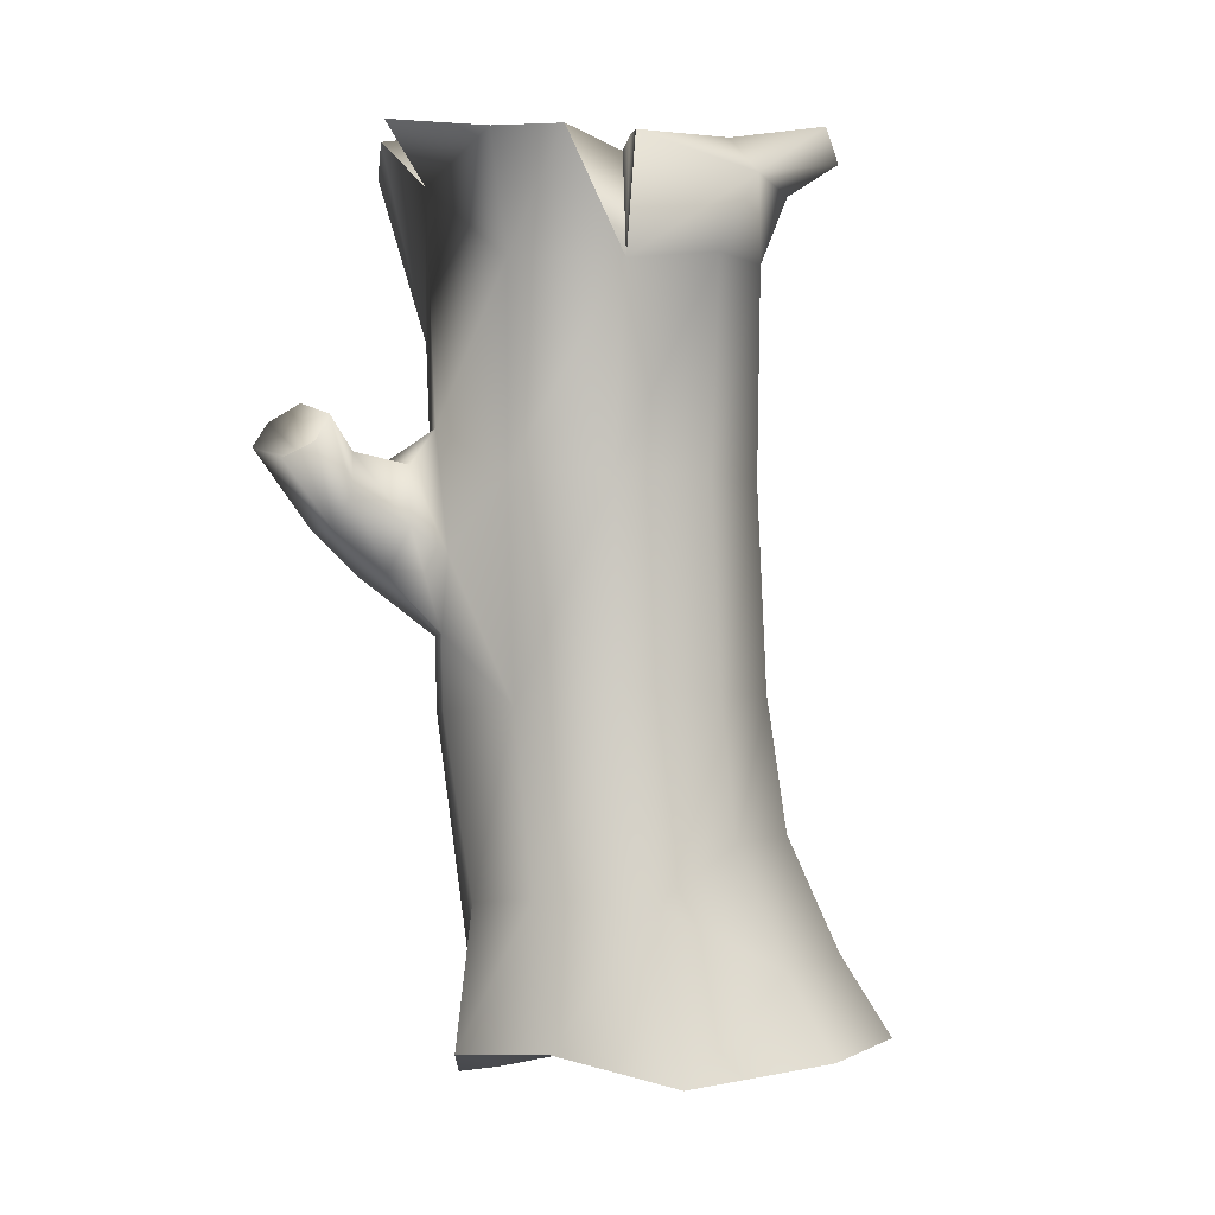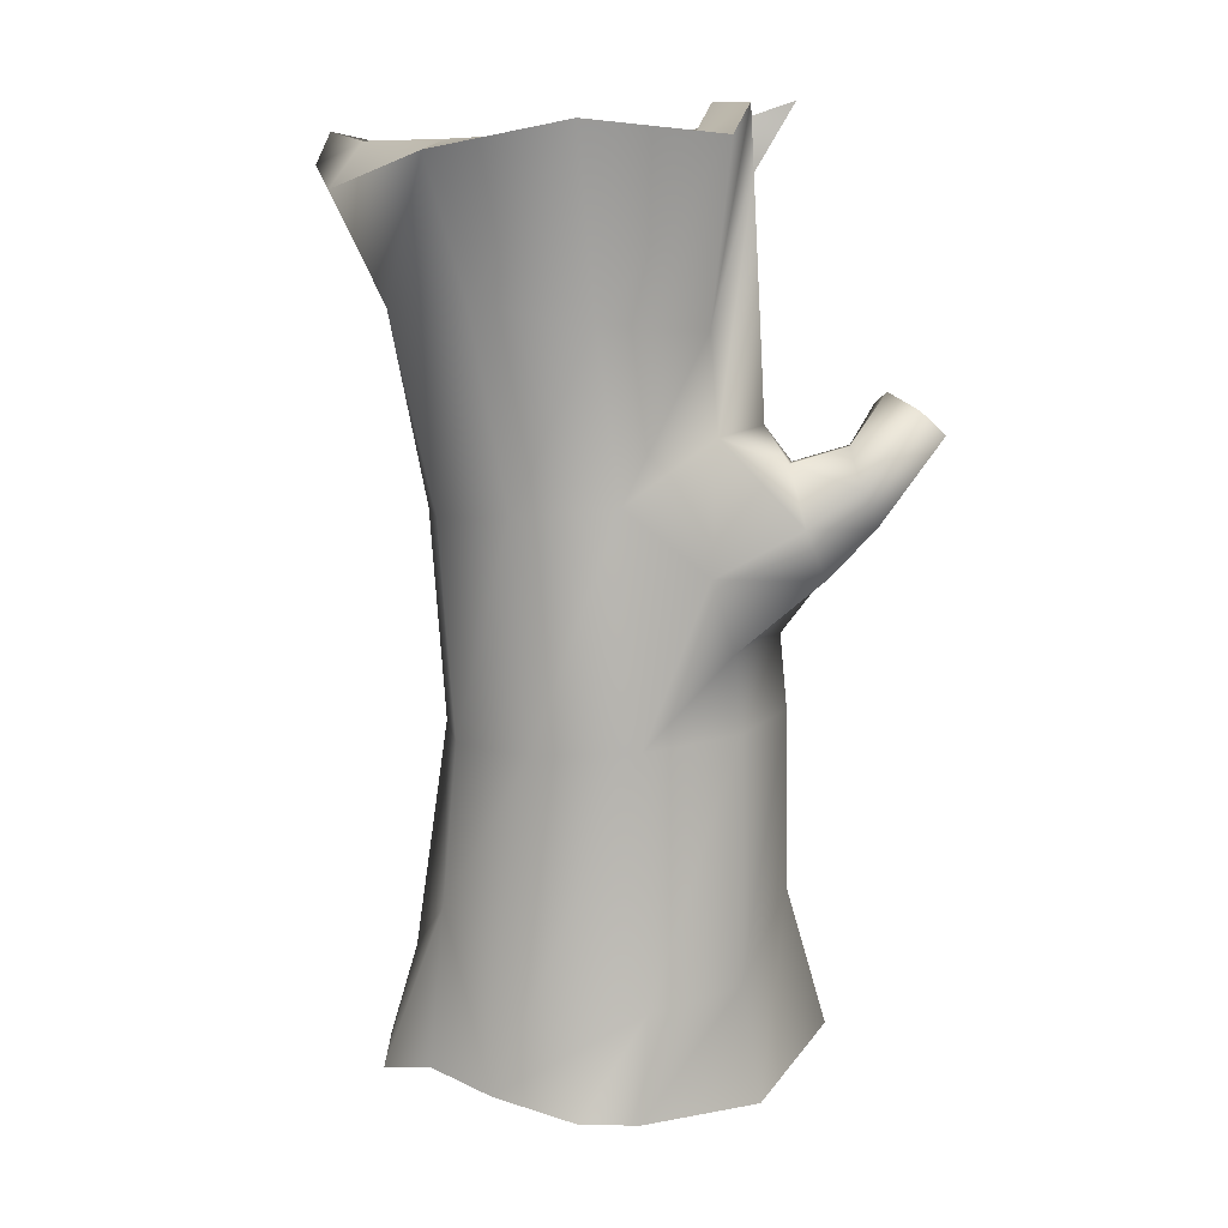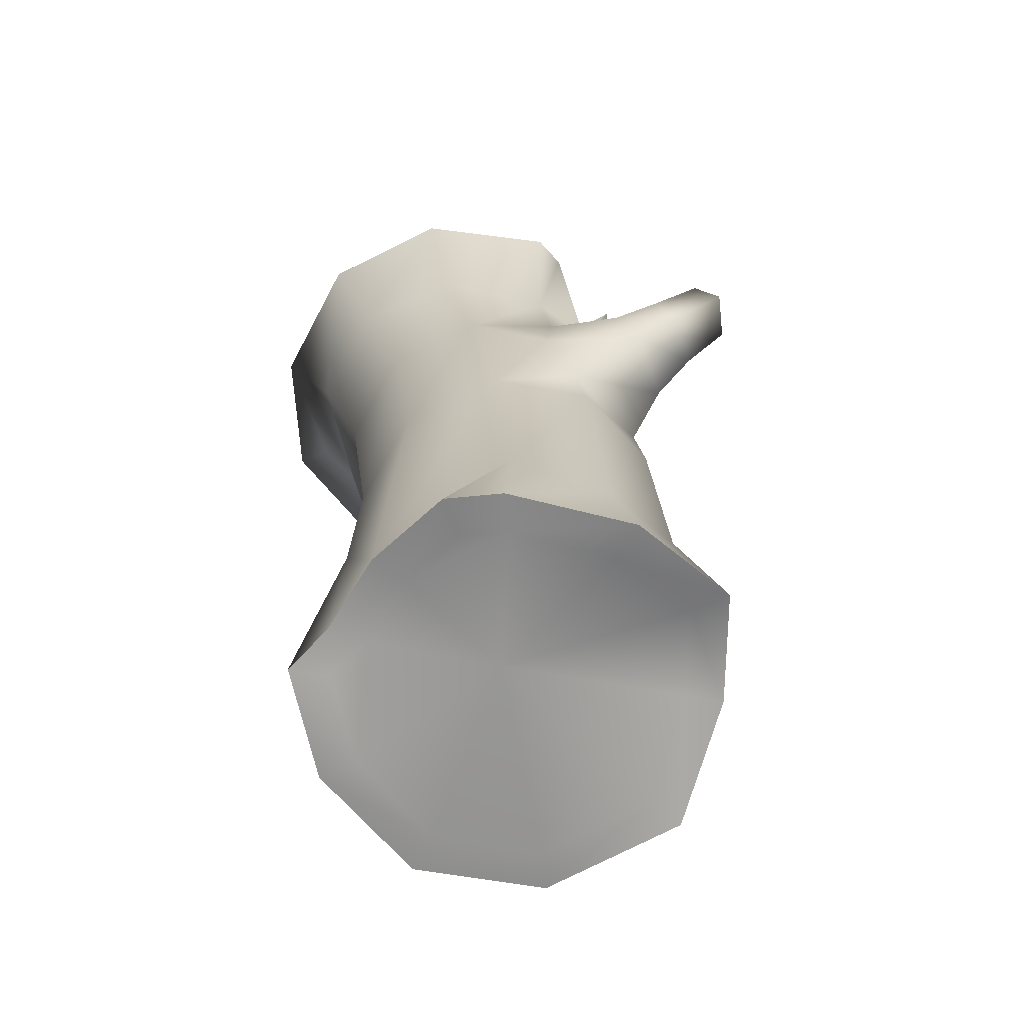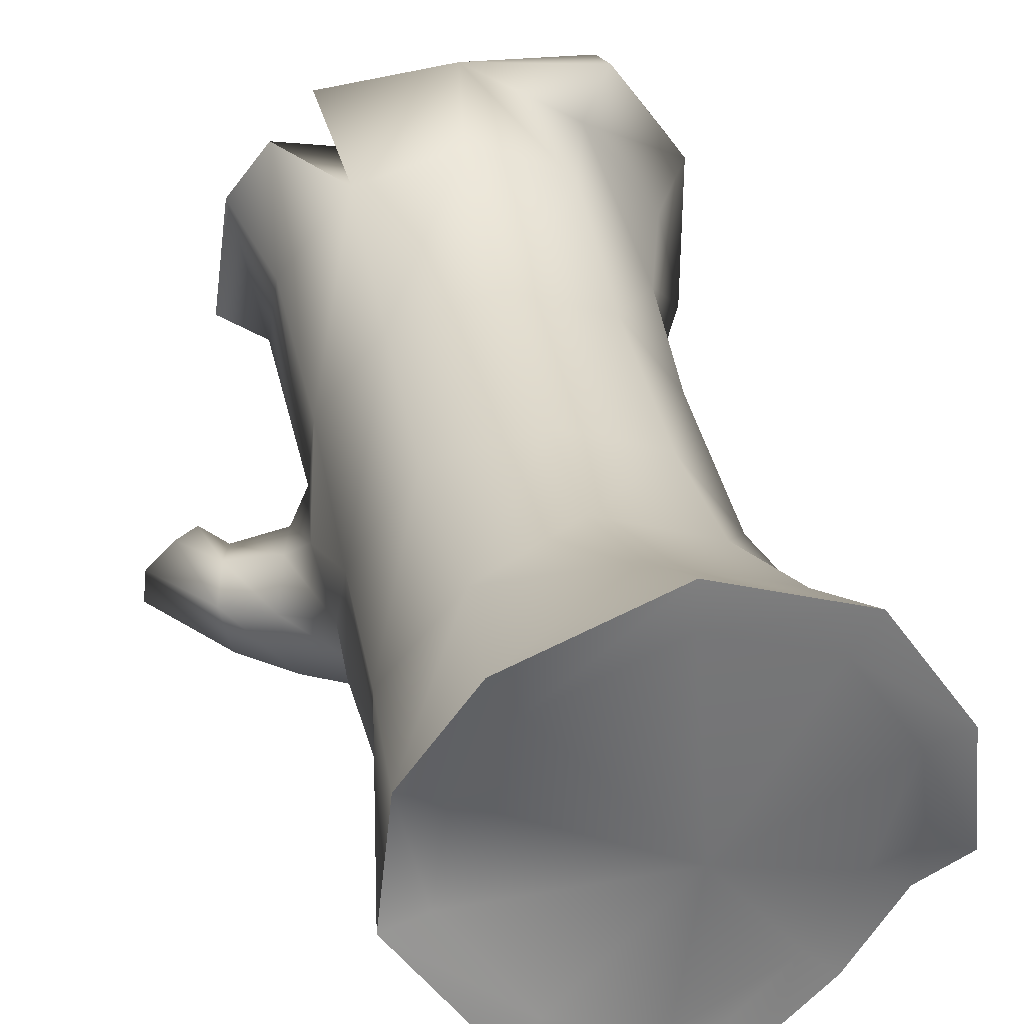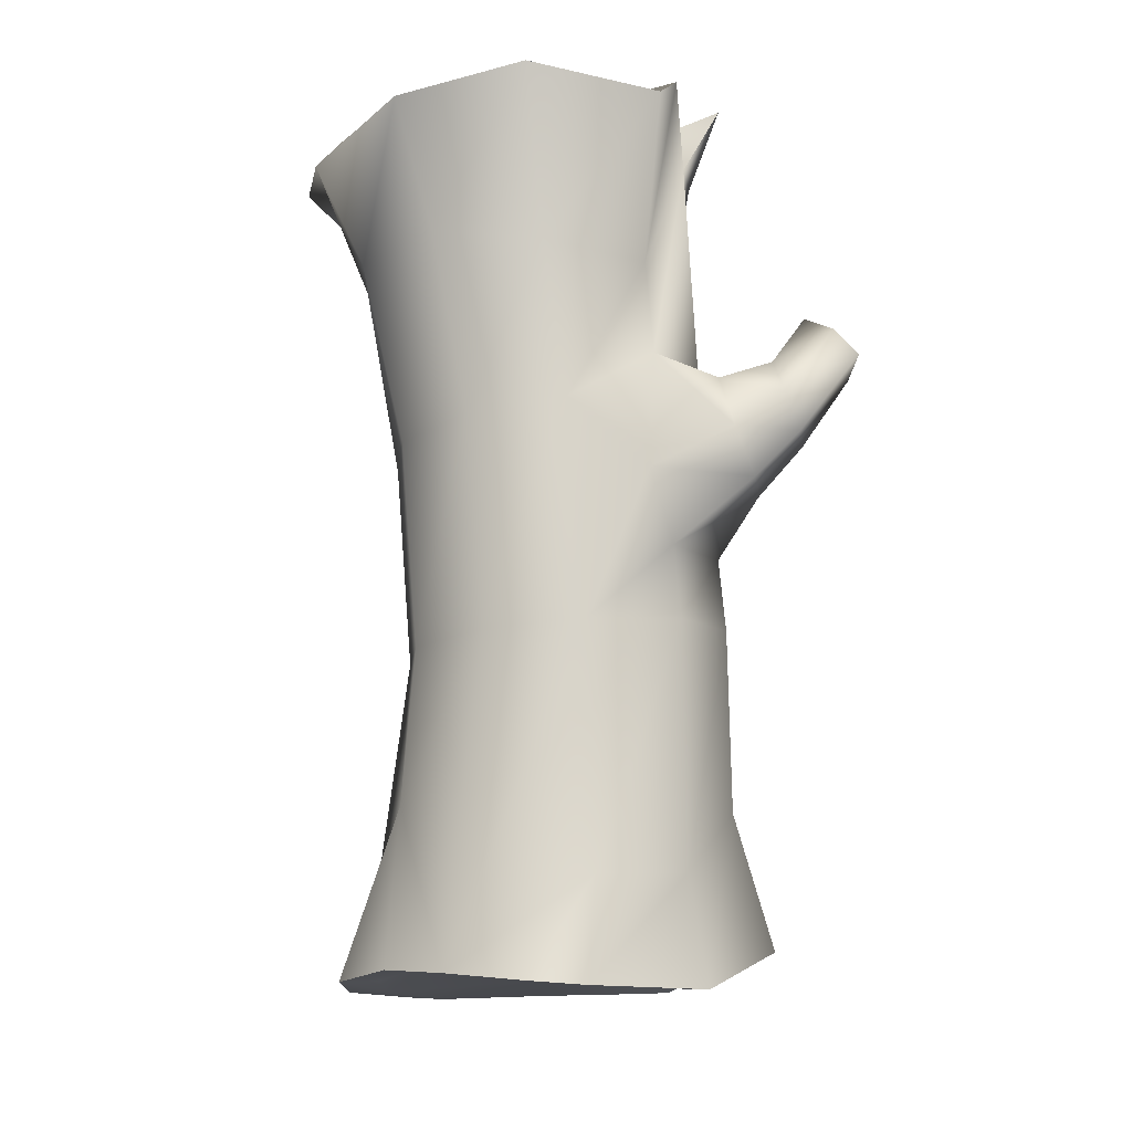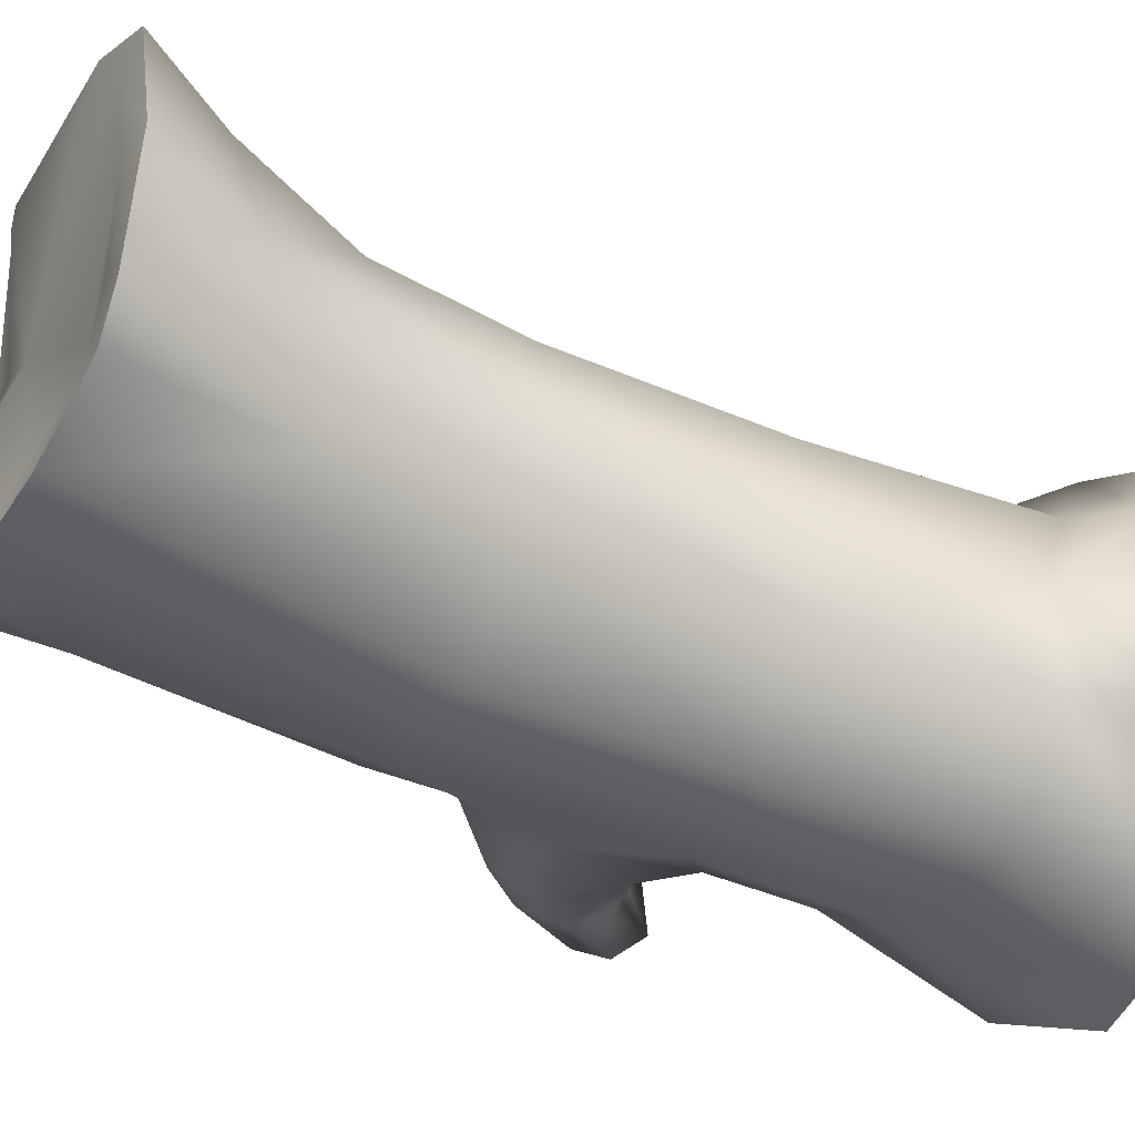
<metadata>
{"format":"obj","ext":"obj","renderer":"f3d","projection":"perspective","resolution":1024,"background":"white","views":[{"elev":8.7,"azim":-40.3,"up":"+Y"},{"elev":-0.1,"azim":175.3,"up":"+Y"},{"elev":-77.1,"azim":-170.4,"up":"+Y"},{"elev":44.6,"azim":-15.7,"up":"+Z"},{"elev":-22.6,"azim":176.9,"up":"+Y"},{"elev":-24.0,"azim":61.1,"up":"+Z"}]}
</metadata>
<code>
g fallenLog
v 3948 -1741 1912
v 3930 -1728 1934
v 3940 -1697 1928
v 3952 -1716 1910
v 3935 -1722 1960
v 3939 -1692 1950
v 3949 -1726 1986
v 3955 -1692 1970
v 3949 -1726 1986
v 3981 -1724 1997
v 3979 -1708 1984
v 3955 -1692 1970
v 4010 -1728 1985
v 4005 -1711 1974
v 4026 -1733 1959
v 4020 -1711 1948
v 4027 -1736 1932
v 3974 -1743 1900
v 3973 -1720 1898
v 3942 -1658 1916
v 3954 -1662 1897
v 3943 -1654 1939
v 3958 -1649 1956
v 3977 -1683 1971
v 3980 -1653 1962
v 3958 -1649 1956
v 4001 -1686 1962
v 4001 -1656 1954
v 4014 -1660 1935
v 4017 -1735 1925
v 4005 -1738 1911
v 4015 -1699 1919
v 3975 -1666 1889
v 3997 -1666 1895
v 3943 -1641 1913
v 3943 -1624 1917
v 3963 -1605 1948
v 3948 -1606 1931
v 3985 -1607 1954
v 3963 -1605 1948
v 4006 -1610 1946
v 4018 -1614 1927
v 4012 -1664 1912
v 4016 -1617 1905
v 4017 -1616 1914
v 4002 -1618 1887
v 3980 -1616 1881
v 3960 -1602 1887
v 3948 -1598 1906
v 3951 -1546 1899
v 3962 -1581 1884
v 3951 -1561 1927
v 3967 -1561 1947
v 3990 -1560 1951
v 3967 -1561 1947
v 4012 -1563 1940
v 4024 -1575 1920
v 4026 -1575 1899
v 4010 -1576 1879
v 3986 -1581 1874
v 3955 -1536 1877
v 3959 -1544 1870
v 3946 -1534 1928
v 3943 -1532 1896
v 3956 -1534 1940
v 3993 -1543 1959
v 3965 -1535 1952
v 4017 -1548 1943
v 4033 -1553 1920
v 4038 -1552 1893
v 4020 -1548 1869
v 3990 -1543 1860
v 3955 -1646 1894
v 3960 -1602 1887
v 3961 -1631 1886
v 3942 -1621 1885
v 3928 -1610 1903
v 3931 -1602 1899
v 3926 -1594 1897
v 3921 -1599 1900
v 3914 -1603 1897
v 3925 -1619 1900
v 3914 -1603 1897
v 3913 -1601 1887
v 3927 -1620 1888
v 3925 -1619 1900
v 3919 -1597 1884
v 3931 -1612 1884
v 3925 -1592 1887
v 3933 -1604 1887
v 3938 -1618 1909
v 3942 -1606 1904
v 3935 -1629 1905
v 3937 -1631 1890
v 3935 -1629 1905
v 3945 -1607 1889
v 3943 -1624 1917
v 3948 -1598 1906
v 3943 -1641 1913
v 3955 -1646 1894
v 3943 -1641 1913
v 3961 -1631 1886
v 3987 -1742 1899
v 4042 -1542 1924
v 4025 -1541 1951
f 32 30 31
f 30 32 17
f 29 16 32
f 17 32 16
f 14 16 27
f 29 27 16
f 27 29 28
f 42 28 29
f 29 45 42
f 16 15 17
f 15 16 13
f 14 13 16
f 13 14 11
f 27 11 14
f 11 27 24
f 28 24 27
f 11 10 13
f 42 41 28
f 25 28 41
f 28 25 24
f 12 24 25
f 24 12 11
f 9 11 12
f 11 9 10
f 41 39 25
f 26 25 39
f 25 26 12
f 39 40 26
f 42 57 41
f 56 41 57
f 41 56 39
f 54 39 56
f 39 54 40
f 55 40 54
f 66 54 56
f 54 66 55
f 67 55 66
f 68 56 57
f 56 68 66
f 105 66 68
f 50 61 51
f 62 51 61
f 51 62 60
f 72 60 62
f 60 72 59
f 71 59 72
f 59 71 58
f 70 58 71
f 58 70 57
f 69 57 70
f 57 69 68
f 104 68 69
f 68 104 105
f 70 104 69
f 58 44 59
f 46 59 44
f 59 46 60
f 47 60 46
f 60 47 51
f 48 51 47
f 51 48 50
f 49 50 48
f 50 49 52
f 38 52 49
f 52 38 53
f 37 53 38
f 48 47 102
f 73 102 33
f 47 33 102
f 33 47 34
f 46 34 47
f 34 46 43
f 44 43 46
f 22 37 38
f 37 22 23
f 35 73 21
f 33 21 73
f 36 38 49
f 38 36 22
f 35 22 36
f 22 35 20
f 21 20 35
f 8 23 6
f 22 6 23
f 6 22 3
f 20 3 22
f 3 20 4
f 21 4 20
f 4 21 19
f 33 19 21
f 19 33 31
f 34 31 33
f 31 34 32
f 43 32 34
f 32 43 29
f 44 29 43
f 29 44 45
f 58 45 44
f 45 58 42
f 57 42 58
f 7 8 5
f 6 5 8
f 5 6 2
f 3 2 6
f 2 3 1
f 4 1 3
f 1 4 18
f 19 18 4
f 18 19 103
f 31 103 19
f 81 82 80
f 77 80 82
f 80 77 79
f 78 79 77
f 79 78 89
f 90 89 78
f 89 90 87
f 88 87 90
f 87 88 84
f 85 84 88
f 84 85 83
f 86 83 85
f 82 93 77
f 91 77 93
f 77 91 78
f 92 78 91
f 78 92 90
f 96 90 92
f 90 96 88
f 76 88 96
f 88 76 85
f 94 85 76
f 85 94 86
f 95 86 94
f 93 99 91
f 97 91 99
f 91 97 92
f 98 92 97
f 92 98 96
f 74 96 98
f 96 74 76
f 75 76 74
f 76 75 94
f 100 94 75
f 94 100 95
f 101 95 100
f 53 65 52
f 63 52 65
f 52 63 50
f 64 50 63
v 3973 -1539 1939
v 3994 -1536 1949
v 3995 -1546 1903
v 3971 -1536 1944
v 3973 -1539 1939
v 3967 -1561 1947
v 3963 -1535 1934
v 3973 -1539 1939
v 3955 -1536 1924
v 3956 -1534 1940
v 3967 -1561 1947
v 3990 -1544 1870
v 3991 -1547 1878
v 4009 -1548 1884
v 4015 -1544 1877
v 3963 -1535 1934
v 3955 -1536 1924
v 3946 -1534 1928
v 4023 -1541 1928
v 4016 -1538 1938
v 3965 -1535 1952
v 3967 -1545 1879
v 3974 -1544 1885
v 3961 -1537 1897
v 3962 -1535 1883
v 3955 -1536 1877
v 3951 -1546 1899
v 3943 -1532 1896
v 3951 -1535 1898
v 3961 -1537 1897
v 3961 -1537 1897
v 3965 -1541 1899
v 3961 -1537 1897
v 3951 -1535 1898
v 3973 -1539 1939
v 3971 -1536 1944
v 3994 -1536 1949
v 4024 -1533 1947
v 4017 -1735 1925
v 4027 -1736 1932
v 4019 -1735 1936
v 4010 -1733 1930
v 3975 -1741 1909
v 3985 -1740 1908
v 3999 -1737 1917
v 4017 -1733 1957
v 3982 -1733 1940
v 3987 -1742 1899
v 4005 -1738 1911
v 4020 -1546 1899
v 4031 -1541 1896
v 4039 -1534 1927
v 3926 -1594 1897
v 3925 -1604 1889
v 3921 -1599 1900
v 3951 -1546 1899
v 3930 -1728 1934
v 3948 -1741 1912
v 3954 -1739 1919
v 3990 -1543 1860
v 3959 -1544 1870
v 4020 -1548 1869
v 4038 -1552 1893
v 4042 -1542 1924
v 4025 -1541 1951
v 3993 -1543 1959
v 3965 -1535 1952
v 3951 -1535 1898
v 3943 -1532 1896
v 4004 -1730 1979
v 3981 -1727 1988
v 3954 -1728 1978
v 3943 -1723 1957
v 3939 -1727 1937
v 3974 -1743 1900
v 4026 -1733 1959
v 4010 -1728 1985
v 3981 -1724 1997
v 3949 -1726 1986
v 3925 -1592 1887
v 3919 -1597 1884
v 3913 -1601 1887
v 3914 -1603 1897
v 3967 -1545 1879
v 3962 -1535 1883
v 3965 -1541 1899
v 3935 -1722 1960
f 140 141 142
f 148 180 153
f 180 148 163
f 164 163 148
f 163 164 162
f 179 162 164
f 162 179 192
f 178 192 179
f 192 178 184
f 177 184 178
f 184 177 183
f 176 183 177
f 183 176 182
f 175 182 176
f 182 175 181
f 151 181 175
f 181 151 145
f 146 145 151
f 145 146 144
f 176 177 152
f 178 152 177
f 152 178 179
f 152 175 176
f 175 152 151
f 147 151 152
f 151 147 146
f 147 144 146
f 144 147 150
f 152 150 147
f 153 154 150
f 144 150 154
f 150 149 153
f 149 150 148
f 152 148 150
f 148 152 164
f 179 164 152
f 153 149 148
f 127 166 131
f 166 127 165
f 117 165 127
f 165 117 167
f 120 167 117
f 167 120 168
f 156 168 120
f 168 156 169
f 157 169 156
f 169 157 170
f 143 170 157
f 170 143 171
f 107 171 143
f 171 107 172
f 109 172 107
f 161 129 131
f 130 131 129
f 131 130 127
f 106 137 136
f 128 136 137
f 136 128 127
f 118 127 128
f 127 118 117
f 119 117 118
f 117 119 120
f 156 120 119
f 107 143 125
f 157 125 143
f 125 157 124
f 156 124 157
f 124 156 155
f 119 155 156
f 155 119 108
f 118 108 119
f 108 118 128
f 155 108 124
f 125 124 108
f 128 191 108
f 106 108 191
f 108 106 107
f 107 125 108
f 115 116 106
f 106 121 115
f 122 115 121
f 115 122 123
f 174 123 122
f 122 173 174
f 159 158 185
f 158 159 160
f 188 160 159
f 185 186 159
f 187 159 186
f 159 187 188
f 114 138 139
f 138 114 113
f 112 113 114
f 189 190 138
f 109 111 126
f 111 109 110
f 134 132 133
f 132 134 135

</code>
